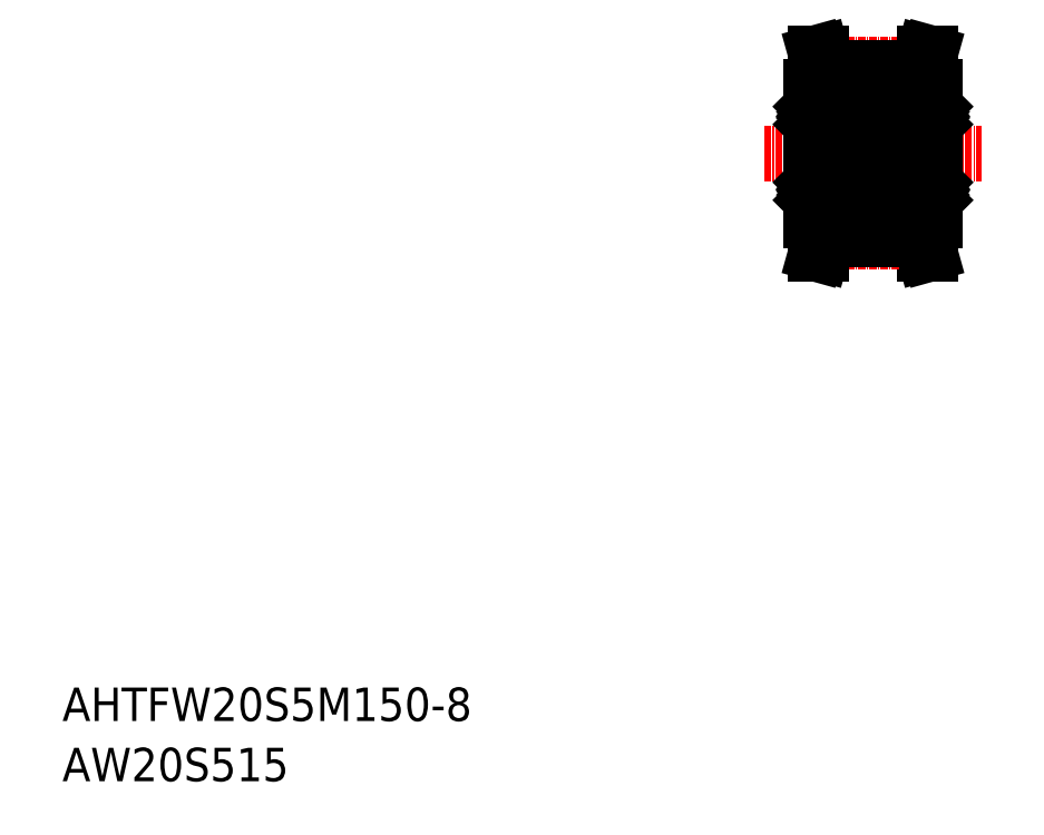
<metadata>
{"format":"dxf","ext":"dxf","renderer":"ezdxf+matplotlib","layout":"modelspace","background":"white","min_lineweight":24,"dpi":150}
</metadata>
<code>
0
SECTION
2
ENTITIES
0
TEXT
8
0
10
-286
20
-50
30
0
40
6
1
AHTFW20S5M150-8
0
TEXT
8
0
10
-286
20
-60.81
30
0
40
6
1
AW20S515
0
LINE
8
CENTER
10
-160.1
20
51.91
30
0
11
-121.1
21
51.91
31
0
0
LINE
8
0
10
-149.1
20
66.35
30
0
11
-132.1
21
66.35
31
0
0
LINE
8
CENTER
10
-149.2
20
67.83
30
0
11
-131.9
21
67.83
31
0
0
LINE
8
0
10
-149.1
20
63.91
30
0
11
-151.6
21
63.91
31
0
0
LINE
8
0
10
-132.1
20
63.91
30
0
11
-129.6
21
63.91
31
0
0
LINE
8
0
10
-145.6
20
60.16
30
0
11
-135.6
21
60.16
31
0
0
LINE
8
0
10
-149.1
20
67.35
30
0
11
-149.1
21
63.91
31
0
0
LINE
8
0
10
-149.8
20
69.91
30
0
11
-149.1
21
67.35
31
0
0
LINE
8
0
10
-131.3
20
69.91
30
0
11
-132.1
21
67.35
31
0
0
LINE
8
0
10
-130.3
20
69.91
30
0
11
-131.3
21
69.91
31
0
0
LINE
8
0
10
-132.1
20
67.35
30
0
11
-132.1
21
63.91
31
0
0
LINE
8
0
10
-149.1
20
67.35
30
0
11
-132.1
21
67.35
31
0
0
LINE
8
0
10
-151.6
20
63.91
30
0
11
-151.6
21
41.91
31
0
0
LINE
8
0
10
-129.6
20
63.91
30
0
11
-129.6
21
41.91
31
0
0
LINE
8
0
10
-130.3
20
69.91
30
0
11
-131.1
21
67.23
31
0
0
LINE
8
0
10
-131.1
20
67.23
30
0
11
-131.1
21
63.91
31
0
0
LINE
8
0
10
-150.8
20
69.91
30
0
11
-150.1
21
67.23
31
0
0
LINE
8
0
10
-150.8
20
69.91
30
0
11
-149.8
21
69.91
31
0
0
LINE
8
0
10
-150.1
20
67.23
30
0
11
-150.1
21
63.91
31
0
0
LINE
8
0
10
-151.6
20
63.91
30
0
11
-151.6
21
39.91
31
0
0
LINE
8
0
10
-129.6
20
63.91
30
0
11
-129.6
21
39.91
31
0
0
LINE
8
0
10
-151.6
20
61.11
30
0
11
-151.6
21
51.91
31
0
0
LINE
8
0
10
-145.6
20
61.11
30
0
11
-145.6
21
51.91
31
0
0
LINE
8
0
10
-146.5
20
44.16
30
0
11
-146.2
21
44.45
31
0
0
LINE
8
0
10
-146.6
20
44.22
30
0
11
-146.3
21
44.51
31
0
0
LINE
8
0
10
-150.5
20
44.22
30
0
11
-150.8
21
44.51
31
0
0
LINE
8
0
10
-150.6
20
44.16
30
0
11
-150.9
21
44.45
31
0
0
CIRCLE
8
0
10
-148.6
20
45.16
30
0
40
1.4
0
LINE
8
0
10
-151.6
20
42.71
30
0
11
-151.6
21
51.91
31
0
0
LINE
8
0
10
-145.6
20
42.71
30
0
11
-145.6
21
51.91
31
0
0
LINE
8
0
10
-150.4
20
44.16
30
0
11
-149.5
21
44.16
31
0
0
LINE
8
0
10
-151.3
20
42.41
30
0
11
-145.9
21
42.41
31
0
0
ARC
8
0
10
-150.8
20
43.58
30
0
40
0.3189
50
210
51
0
0
ARC
8
0
10
-151.3
20
42.71
30
0
40
0.3
50
180
51
270
0
LINE
8
0
10
-151.1
20
43.81
30
0
11
-151
21
43.88
31
0
0
LINE
8
0
10
-150.9
20
43.76
30
0
11
-151.1
21
43.68
31
0
0
LINE
8
0
10
-151.1
20
43.68
30
0
11
-151
21
43.49
31
0
0
LINE
8
0
10
-151.6
20
43.51
30
0
11
-151.5
21
43.61
31
0
0
LINE
8
0
10
-151.5
20
43.61
30
0
11
-151.2
21
43.61
31
0
0
LINE
8
0
10
-151.2
20
43.61
30
0
11
-151.1
21
43.42
31
0
0
ARC
8
0
10
-151.1
20
43.68
30
0
40
0.1422
50
120
51
210
0
LINE
8
0
10
-151
20
43.88
30
0
11
-150.9
21
43.76
31
0
0
LINE
8
0
10
-150.5
20
44.06
30
0
11
-150.4
21
44.16
31
0
0
ARC
8
0
10
-150.8
20
43.58
30
0
40
0.1767
50
210
51
0
0
LINE
8
0
10
-150.5
20
43.58
30
0
11
-150.5
21
44.22
31
0
0
LINE
8
0
10
-150.6
20
43.58
30
0
11
-150.6
21
44.16
31
0
0
LINE
8
0
10
-146.7
20
44.16
30
0
11
-147.6
21
44.16
31
0
0
LINE
8
0
10
-146
20
43.81
30
0
11
-146.1
21
43.88
31
0
0
LINE
8
0
10
-145.9
20
43.61
30
0
11
-146
21
43.42
31
0
0
ARC
8
0
10
-146.3
20
43.58
30
0
40
0.3189
50
180
51
330
0
LINE
8
0
10
-146.6
20
44.06
30
0
11
-146.7
21
44.16
31
0
0
LINE
8
0
10
-146.2
20
43.76
30
0
11
-146
21
43.68
31
0
0
LINE
8
0
10
-146.1
20
43.88
30
0
11
-146.2
21
43.76
31
0
0
ARC
8
0
10
-146.3
20
43.58
30
0
40
0.1767
50
180
51
330
0
LINE
8
0
10
-146
20
43.68
30
0
11
-146.1
21
43.49
31
0
0
LINE
8
0
10
-146.5
20
43.58
30
0
11
-146.5
21
44.16
31
0
0
LINE
8
0
10
-146.6
20
43.58
30
0
11
-146.6
21
44.22
31
0
0
ARC
8
0
10
-145.9
20
42.71
30
0
40
0.3
50
270
51
0
0
LINE
8
0
10
-145.7
20
43.61
30
0
11
-145.9
21
43.61
31
0
0
LINE
8
0
10
-145.6
20
43.51
30
0
11
-145.7
21
43.61
31
0
0
ARC
8
0
10
-146
20
43.68
30
0
40
0.1422
50
330
51
60
0
LINE
8
0
10
-150.4
20
46.16
30
0
11
-149.5
21
46.16
31
0
0
LINE
8
0
10
-145.9
20
47.91
30
0
11
-151.3
21
47.91
31
0
0
ARC
8
0
10
-150.8
20
46.27
30
0
40
0.1422
50
90
51
180
0
LINE
8
0
10
-150.6
20
46.41
30
0
11
-150.6
21
46.27
31
0
0
LINE
8
0
10
-150.5
20
46.61
30
0
11
-150.5
21
46.26
31
0
0
LINE
8
0
10
-150.8
20
46.27
30
0
11
-150.8
21
44.51
31
0
0
LINE
8
0
10
-150.9
20
44.45
30
0
11
-150.9
21
46.27
31
0
0
LINE
8
0
10
-150.5
20
46.26
30
0
11
-150.4
21
46.16
31
0
0
LINE
8
0
10
-150.6
20
46.27
30
0
11
-150.8
21
46.27
31
0
0
LINE
8
0
10
-151.5
20
46.61
30
0
11
-150.5
21
46.61
31
0
0
LINE
8
0
10
-151.6
20
46.71
30
0
11
-151.5
21
46.61
31
0
0
LINE
8
0
10
-150.8
20
46.41
30
0
11
-150.6
21
46.41
31
0
0
ARC
8
0
10
-151.3
20
47.61
30
0
40
0.3
50
90
51
180
0
LINE
8
0
10
-146.7
20
46.16
30
0
11
-147.6
21
46.16
31
0
0
LINE
8
0
10
-146.6
20
46.61
30
0
11
-146.6
21
46.26
31
0
0
LINE
8
0
10
-146.5
20
46.41
30
0
11
-146.5
21
46.27
31
0
0
ARC
8
0
10
-146.3
20
46.27
30
0
40
0.1422
50
5e-05
51
90
0
LINE
8
0
10
-146.2
20
44.45
30
0
11
-146.2
21
46.27
31
0
0
LINE
8
0
10
-146.3
20
46.27
30
0
11
-146.3
21
44.51
31
0
0
LINE
8
0
10
-146.6
20
46.26
30
0
11
-146.7
21
46.16
31
0
0
LINE
8
0
10
-146.5
20
46.27
30
0
11
-146.3
21
46.27
31
0
0
LINE
8
0
10
-145.7
20
46.61
30
0
11
-146.6
21
46.61
31
0
0
LINE
8
0
10
-146.3
20
46.41
30
0
11
-146.5
21
46.41
31
0
0
LINE
8
0
10
-145.6
20
46.71
30
0
11
-145.7
21
46.61
31
0
0
ARC
8
0
10
-145.9
20
47.61
30
0
40
0.3
50
0
51
90
0
LINE
8
0
10
-150.4
20
59.66
30
0
11
-149.5
21
59.66
31
0
0
LINE
8
0
10
-150.4
20
57.66
30
0
11
-149.5
21
57.66
31
0
0
LINE
8
0
10
-145.9
20
55.91
30
0
11
-151.3
21
55.91
31
0
0
ARC
8
0
10
-151.3
20
56.21
30
0
40
0.3
50
180
51
270
0
LINE
8
0
10
-150.9
20
59.38
30
0
11
-150.9
21
57.56
31
0
0
LINE
8
0
10
-150.8
20
57.56
30
0
11
-150.8
21
59.32
31
0
0
LINE
8
0
10
-151.5
20
57.21
30
0
11
-150.5
21
57.21
31
0
0
LINE
8
0
10
-151.6
20
57.11
30
0
11
-151.5
21
57.21
31
0
0
LINE
8
0
10
-150.6
20
57.56
30
0
11
-150.8
21
57.56
31
0
0
LINE
8
0
10
-150.5
20
57.56
30
0
11
-150.4
21
57.66
31
0
0
LINE
8
0
10
-150.5
20
57.21
30
0
11
-150.5
21
57.56
31
0
0
LINE
8
0
10
-150.8
20
57.41
30
0
11
-150.6
21
57.41
31
0
0
LINE
8
0
10
-150.6
20
57.41
30
0
11
-150.6
21
57.56
31
0
0
ARC
8
0
10
-150.8
20
57.56
30
0
40
0.1422
50
180
51
270
0
LINE
8
0
10
-150.6
20
60.25
30
0
11
-150.6
21
59.66
31
0
0
LINE
8
0
10
-150.5
20
60.25
30
0
11
-150.5
21
59.6
31
0
0
LINE
8
0
10
-150.5
20
59.76
30
0
11
-150.4
21
59.66
31
0
0
LINE
8
0
10
-150.6
20
59.66
30
0
11
-150.9
21
59.38
31
0
0
LINE
8
0
10
-150.5
20
59.6
30
0
11
-150.8
21
59.32
31
0
0
LINE
8
0
10
-151.1
20
60.14
30
0
11
-151
21
60.34
31
0
0
ARC
8
0
10
-150.8
20
60.25
30
0
40
0.3189
50
0
51
150
0
LINE
8
0
10
-150.9
20
60.07
30
0
11
-151.1
21
60.14
31
0
0
LINE
8
0
10
-151.1
20
60.02
30
0
11
-151
21
59.95
31
0
0
ARC
8
0
10
-151.1
20
60.14
30
0
40
0.1422
50
150
51
240
0
LINE
8
0
10
-151.2
20
60.21
30
0
11
-151.1
21
60.41
31
0
0
LINE
8
0
10
-151.5
20
60.21
30
0
11
-151.2
21
60.21
31
0
0
LINE
8
0
10
-151.6
20
60.31
30
0
11
-151.5
21
60.21
31
0
0
ARC
8
0
10
-150.8
20
60.25
30
0
40
0.1767
50
0
51
150
0
LINE
8
0
10
-151
20
59.95
30
0
11
-150.9
21
60.07
31
0
0
ARC
8
0
10
-145.9
20
56.21
30
0
40
0.3
50
270
51
0
0
LINE
8
0
10
-145.6
20
56.51
30
0
11
-145.6
21
56.51
31
0
0
LINE
8
0
10
-146.7
20
57.66
30
0
11
-147.6
21
57.66
31
0
0
LINE
8
0
10
-146.7
20
59.66
30
0
11
-147.6
21
59.66
31
0
0
CIRCLE
8
0
10
-148.6
20
58.66
30
0
40
1.4
0
LINE
8
0
10
-146.3
20
57.56
30
0
11
-146.3
21
59.32
31
0
0
LINE
8
0
10
-146.2
20
59.38
30
0
11
-146.2
21
57.56
31
0
0
LINE
8
0
10
-145.7
20
57.21
30
0
11
-146.6
21
57.21
31
0
0
LINE
8
0
10
-146.6
20
57.56
30
0
11
-146.7
21
57.66
31
0
0
ARC
8
0
10
-146.3
20
57.56
30
0
40
0.1422
50
270
51
360
0
LINE
8
0
10
-146.5
20
57.41
30
0
11
-146.5
21
57.56
31
0
0
LINE
8
0
10
-146.3
20
57.41
30
0
11
-146.5
21
57.41
31
0
0
LINE
8
0
10
-146.6
20
57.21
30
0
11
-146.6
21
57.56
31
0
0
LINE
8
0
10
-146.5
20
57.56
30
0
11
-146.3
21
57.56
31
0
0
LINE
8
0
10
-145.6
20
57.11
30
0
11
-145.7
21
57.21
31
0
0
LINE
8
0
10
-145.9
20
60.21
30
0
11
-146
21
60.41
31
0
0
LINE
8
0
10
-146
20
60.02
30
0
11
-146.1
21
59.95
31
0
0
LINE
8
0
10
-146.6
20
60.25
30
0
11
-146.6
21
59.6
31
0
0
LINE
8
0
10
-146.5
20
60.25
30
0
11
-146.5
21
59.66
31
0
0
LINE
8
0
10
-146.6
20
59.76
30
0
11
-146.7
21
59.66
31
0
0
LINE
8
0
10
-146.6
20
59.6
30
0
11
-146.3
21
59.32
31
0
0
LINE
8
0
10
-146.5
20
59.66
30
0
11
-146.2
21
59.38
31
0
0
LINE
8
0
10
-146
20
60.14
30
0
11
-146.1
21
60.34
31
0
0
ARC
8
0
10
-146.3
20
60.25
30
0
40
0.3189
50
30
51
180
0
ARC
8
0
10
-146.3
20
60.25
30
0
40
0.1767
50
30
51
180
0
LINE
8
0
10
-146.1
20
59.95
30
0
11
-146.2
21
60.07
31
0
0
LINE
8
0
10
-146.2
20
60.07
30
0
11
-146
21
60.14
31
0
0
LINE
8
0
10
-145.6
20
58.81
30
0
11
-145.6
21
58.81
31
0
0
ARC
8
0
10
-146
20
60.14
30
0
40
0.1422
50
300
51
30.01
0
LINE
8
0
10
-145.6
20
60.31
30
0
11
-145.7
21
60.21
31
0
0
LINE
8
0
10
-145.7
20
60.21
30
0
11
-145.9
21
60.21
31
0
0
LINE
8
0
10
-151.3
20
61.41
30
0
11
-145.9
21
61.41
31
0
0
ARC
8
0
10
-151.3
20
61.11
30
0
40
0.3
50
90
51
180
0
ARC
8
0
10
-145.9
20
61.11
30
0
40
0.3
50
0
51
90
0
LINE
8
0
10
-129.6
20
61.11
30
0
11
-129.6
21
51.91
31
0
0
LINE
8
0
10
-135.6
20
61.11
30
0
11
-135.6
21
51.91
31
0
0
LINE
8
0
10
-129.6
20
42.71
30
0
11
-129.6
21
51.91
31
0
0
LINE
8
0
10
-135.6
20
42.71
30
0
11
-135.6
21
51.91
31
0
0
LINE
8
0
10
-129.9
20
42.41
30
0
11
-135.3
21
42.41
31
0
0
ARC
8
0
10
-129.9
20
42.71
30
0
40
0.3
50
270
51
7e-15
0
ARC
8
0
10
-135.3
20
42.71
30
0
40
0.3
50
180
51
270
0
LINE
8
0
10
-135.3
20
47.91
30
0
11
-129.9
21
47.91
31
0
0
CIRCLE
8
0
10
-132.6
20
45.16
30
0
40
1.4
0
LINE
8
0
10
-130.6
20
44.22
30
0
11
-130.3
21
44.51
31
0
0
LINE
8
0
10
-130.5
20
44.16
30
0
11
-130.2
21
44.45
31
0
0
ARC
8
0
10
-130.3
20
43.58
30
0
40
0.3189
50
180
51
330
0
LINE
8
0
10
-130
20
43.81
30
0
11
-130.1
21
43.88
31
0
0
LINE
8
0
10
-130.2
20
43.76
30
0
11
-130
21
43.68
31
0
0
LINE
8
0
10
-130
20
43.68
30
0
11
-130.1
21
43.49
31
0
0
LINE
8
0
10
-129.6
20
43.51
30
0
11
-129.7
21
43.61
31
0
0
LINE
8
0
10
-129.7
20
43.61
30
0
11
-129.9
21
43.61
31
0
0
LINE
8
0
10
-129.9
20
43.61
30
0
11
-130
21
43.42
31
0
0
ARC
8
0
10
-130
20
43.68
30
0
40
0.1422
50
330
51
60
0
LINE
8
0
10
-130.1
20
43.88
30
0
11
-130.2
21
43.76
31
0
0
LINE
8
0
10
-130.6
20
44.06
30
0
11
-130.7
21
44.16
31
0
0
ARC
8
0
10
-130.3
20
43.58
30
0
40
0.1767
50
180
51
330
0
LINE
8
0
10
-130.6
20
43.58
30
0
11
-130.6
21
44.22
31
0
0
LINE
8
0
10
-130.5
20
43.58
30
0
11
-130.5
21
44.16
31
0
0
ARC
8
0
10
-130.3
20
46.27
30
0
40
0.1422
50
5e-05
51
90
0
LINE
8
0
10
-130.5
20
46.41
30
0
11
-130.5
21
46.27
31
0
0
LINE
8
0
10
-130.6
20
46.61
30
0
11
-130.6
21
46.26
31
0
0
LINE
8
0
10
-130.3
20
46.27
30
0
11
-130.3
21
44.51
31
0
0
LINE
8
0
10
-130.2
20
44.45
30
0
11
-130.2
21
46.27
31
0
0
LINE
8
0
10
-130.6
20
46.26
30
0
11
-130.7
21
46.16
31
0
0
LINE
8
0
10
-130.5
20
46.27
30
0
11
-130.3
21
46.27
31
0
0
LINE
8
0
10
-129.7
20
46.61
30
0
11
-130.6
21
46.61
31
0
0
LINE
8
0
10
-129.6
20
46.71
30
0
11
-129.7
21
46.61
31
0
0
LINE
8
0
10
-130.3
20
46.41
30
0
11
-130.5
21
46.41
31
0
0
LINE
8
0
10
-130.7
20
44.16
30
0
11
-131.6
21
44.16
31
0
0
LINE
8
0
10
-130.7
20
46.16
30
0
11
-131.6
21
46.16
31
0
0
ARC
8
0
10
-129.9
20
47.61
30
0
40
0.3
50
7e-15
51
90
0
LINE
8
0
10
-134.6
20
44.16
30
0
11
-134.9
21
44.45
31
0
0
LINE
8
0
10
-134.5
20
44.22
30
0
11
-134.8
21
44.51
31
0
0
LINE
8
0
10
-134.4
20
44.16
30
0
11
-133.5
21
44.16
31
0
0
LINE
8
0
10
-135.1
20
43.81
30
0
11
-135
21
43.88
31
0
0
LINE
8
0
10
-135.2
20
43.61
30
0
11
-135.1
21
43.42
31
0
0
ARC
8
0
10
-134.8
20
43.58
30
0
40
0.3189
50
210
51
7e-15
0
LINE
8
0
10
-134.5
20
44.06
30
0
11
-134.4
21
44.16
31
0
0
LINE
8
0
10
-134.9
20
43.76
30
0
11
-135.1
21
43.68
31
0
0
LINE
8
0
10
-135
20
43.88
30
0
11
-134.9
21
43.76
31
0
0
ARC
8
0
10
-134.8
20
43.58
30
0
40
0.1767
50
210
51
7e-15
0
LINE
8
0
10
-135.1
20
43.68
30
0
11
-135
21
43.49
31
0
0
LINE
8
0
10
-134.6
20
43.58
30
0
11
-134.6
21
44.16
31
0
0
LINE
8
0
10
-134.5
20
43.58
30
0
11
-134.5
21
44.22
31
0
0
LINE
8
0
10
-135.5
20
43.61
30
0
11
-135.2
21
43.61
31
0
0
LINE
8
0
10
-135.6
20
43.51
30
0
11
-135.5
21
43.61
31
0
0
ARC
8
0
10
-135.1
20
43.68
30
0
40
0.1422
50
120
51
210
0
LINE
8
0
10
-134.4
20
46.16
30
0
11
-133.5
21
46.16
31
0
0
LINE
8
0
10
-134.5
20
46.61
30
0
11
-134.5
21
46.26
31
0
0
LINE
8
0
10
-134.6
20
46.41
30
0
11
-134.6
21
46.27
31
0
0
ARC
8
0
10
-134.8
20
46.27
30
0
40
0.1422
50
90
51
180
0
LINE
8
0
10
-134.9
20
44.45
30
0
11
-134.9
21
46.27
31
0
0
LINE
8
0
10
-134.8
20
46.27
30
0
11
-134.8
21
44.51
31
0
0
LINE
8
0
10
-134.5
20
46.26
30
0
11
-134.4
21
46.16
31
0
0
LINE
8
0
10
-134.6
20
46.27
30
0
11
-134.8
21
46.27
31
0
0
LINE
8
0
10
-135.5
20
46.61
30
0
11
-134.5
21
46.61
31
0
0
LINE
8
0
10
-134.8
20
46.41
30
0
11
-134.6
21
46.41
31
0
0
LINE
8
0
10
-135.6
20
46.71
30
0
11
-135.5
21
46.61
31
0
0
ARC
8
0
10
-135.3
20
47.61
30
0
40
0.3
50
90
51
180
0
LINE
8
0
10
-130.2
20
59.38
30
0
11
-130.2
21
57.56
31
0
0
LINE
8
0
10
-130.3
20
57.56
30
0
11
-130.3
21
59.32
31
0
0
CIRCLE
8
0
10
-132.6
20
58.66
30
0
40
1.4
0
LINE
8
0
10
-134.8
20
57.56
30
0
11
-134.8
21
59.32
31
0
0
LINE
8
0
10
-134.9
20
59.38
30
0
11
-134.9
21
57.56
31
0
0
LINE
8
0
10
-135.3
20
55.91
30
0
11
-129.9
21
55.91
31
0
0
ARC
8
0
10
-129.9
20
56.21
30
0
40
0.3
50
270
51
7e-15
0
LINE
8
0
10
-129.7
20
57.21
30
0
11
-130.6
21
57.21
31
0
0
LINE
8
0
10
-129.6
20
57.11
30
0
11
-129.7
21
57.21
31
0
0
LINE
8
0
10
-130.5
20
57.56
30
0
11
-130.3
21
57.56
31
0
0
LINE
8
0
10
-130.6
20
57.56
30
0
11
-130.7
21
57.66
31
0
0
LINE
8
0
10
-130.6
20
57.21
30
0
11
-130.6
21
57.56
31
0
0
LINE
8
0
10
-130.3
20
57.41
30
0
11
-130.5
21
57.41
31
0
0
LINE
8
0
10
-130.5
20
57.41
30
0
11
-130.5
21
57.56
31
0
0
ARC
8
0
10
-130.3
20
57.56
30
0
40
0.1422
50
270
51
360
0
LINE
8
0
10
-130.7
20
57.66
30
0
11
-131.6
21
57.66
31
0
0
ARC
8
0
10
-135.3
20
56.21
30
0
40
0.3
50
180
51
270
0
LINE
8
0
10
-135.6
20
56.51
30
0
11
-135.6
21
56.51
31
0
0
LINE
8
0
10
-134.4
20
57.66
30
0
11
-133.5
21
57.66
31
0
0
LINE
8
0
10
-135.5
20
57.21
30
0
11
-134.5
21
57.21
31
0
0
LINE
8
0
10
-134.5
20
57.56
30
0
11
-134.4
21
57.66
31
0
0
ARC
8
0
10
-134.8
20
57.56
30
0
40
0.1422
50
180
51
270
0
LINE
8
0
10
-134.6
20
57.41
30
0
11
-134.6
21
57.56
31
0
0
LINE
8
0
10
-134.8
20
57.41
30
0
11
-134.6
21
57.41
31
0
0
LINE
8
0
10
-134.5
20
57.21
30
0
11
-134.5
21
57.56
31
0
0
LINE
8
0
10
-134.6
20
57.56
30
0
11
-134.8
21
57.56
31
0
0
LINE
8
0
10
-135.6
20
57.11
30
0
11
-135.5
21
57.21
31
0
0
LINE
8
0
10
-129.9
20
61.41
30
0
11
-135.3
21
61.41
31
0
0
LINE
8
0
10
-130.5
20
60.25
30
0
11
-130.5
21
59.66
31
0
0
LINE
8
0
10
-130.6
20
60.25
30
0
11
-130.6
21
59.6
31
0
0
LINE
8
0
10
-130.6
20
59.76
30
0
11
-130.7
21
59.66
31
0
0
LINE
8
0
10
-130.5
20
59.66
30
0
11
-130.2
21
59.38
31
0
0
LINE
8
0
10
-130.6
20
59.6
30
0
11
-130.3
21
59.32
31
0
0
LINE
8
0
10
-130
20
60.14
30
0
11
-130.1
21
60.34
31
0
0
ARC
8
0
10
-130.3
20
60.25
30
0
40
0.3189
50
30
51
180
0
LINE
8
0
10
-130.2
20
60.07
30
0
11
-130
21
60.14
31
0
0
LINE
8
0
10
-130
20
60.02
30
0
11
-130.1
21
59.95
31
0
0
ARC
8
0
10
-130
20
60.14
30
0
40
0.1422
50
300
51
30.01
0
LINE
8
0
10
-129.9
20
60.21
30
0
11
-130
21
60.41
31
0
0
LINE
8
0
10
-129.7
20
60.21
30
0
11
-129.9
21
60.21
31
0
0
LINE
8
0
10
-129.6
20
60.31
30
0
11
-129.7
21
60.21
31
0
0
ARC
8
0
10
-130.3
20
60.25
30
0
40
0.1767
50
30
51
180
0
LINE
8
0
10
-130.1
20
59.95
30
0
11
-130.2
21
60.07
31
0
0
ARC
8
0
10
-129.9
20
61.11
30
0
40
0.3
50
7e-15
51
90
0
LINE
8
0
10
-130.7
20
59.66
30
0
11
-131.6
21
59.66
31
0
0
LINE
8
0
10
-134.4
20
59.66
30
0
11
-133.5
21
59.66
31
0
0
LINE
8
0
10
-135.2
20
60.21
30
0
11
-135.1
21
60.41
31
0
0
LINE
8
0
10
-135.1
20
60.02
30
0
11
-135
21
59.95
31
0
0
LINE
8
0
10
-134.5
20
60.25
30
0
11
-134.5
21
59.6
31
0
0
LINE
8
0
10
-134.6
20
60.25
30
0
11
-134.6
21
59.66
31
0
0
LINE
8
0
10
-134.5
20
59.76
30
0
11
-134.4
21
59.66
31
0
0
LINE
8
0
10
-134.5
20
59.6
30
0
11
-134.8
21
59.32
31
0
0
LINE
8
0
10
-134.6
20
59.66
30
0
11
-134.9
21
59.38
31
0
0
LINE
8
0
10
-135.1
20
60.14
30
0
11
-135
21
60.34
31
0
0
ARC
8
0
10
-134.8
20
60.25
30
0
40
0.3189
50
7e-15
51
150
0
ARC
8
0
10
-134.8
20
60.25
30
0
40
0.1767
50
7e-15
51
150
0
LINE
8
0
10
-135
20
59.95
30
0
11
-134.9
21
60.07
31
0
0
LINE
8
0
10
-134.9
20
60.07
30
0
11
-135.1
21
60.14
31
0
0
LINE
8
0
10
-135.6
20
58.81
30
0
11
-135.6
21
58.81
31
0
0
ARC
8
0
10
-135.1
20
60.14
30
0
40
0.1422
50
150
51
240
0
LINE
8
0
10
-135.6
20
60.31
30
0
11
-135.5
21
60.21
31
0
0
LINE
8
0
10
-135.5
20
60.21
30
0
11
-135.2
21
60.21
31
0
0
ARC
8
0
10
-135.3
20
61.11
30
0
40
0.3
50
90
51
180
0
LINE
8
0
10
-145.6
20
43.66
30
0
11
-135.6
21
43.66
31
0
0
LINE
8
0
10
-132.1
20
39.91
30
0
11
-129.6
21
39.91
31
0
0
LINE
8
0
10
-130.3
20
33.91
30
0
11
-131.3
21
33.91
31
0
0
LINE
8
0
10
-150.1
20
36.6
30
0
11
-150.1
21
39.91
31
0
0
LINE
8
0
10
-149.1
20
36.48
30
0
11
-149.1
21
39.91
31
0
0
LINE
8
0
10
-132.1
20
36.48
30
0
11
-132.1
21
39.91
31
0
0
LINE
8
0
10
-149.1
20
39.91
30
0
11
-151.6
21
39.91
31
0
0
LINE
8
CENTER
10
-149.2
20
36
30
0
11
-131.9
21
36
31
0
0
LINE
8
0
10
-149.1
20
36.48
30
0
11
-132.1
21
36.48
31
0
0
LINE
8
0
10
-149.1
20
37.47
30
0
11
-132.1
21
37.47
31
0
0
LINE
8
0
10
-150.8
20
33.91
30
0
11
-150.1
21
36.6
31
0
0
LINE
8
0
10
-149.8
20
33.91
30
0
11
-149.1
21
36.48
31
0
0
LINE
8
0
10
-150.8
20
33.91
30
0
11
-149.8
21
33.91
31
0
0
LINE
8
0
10
-131.3
20
33.91
30
0
11
-132.1
21
36.48
31
0
0
LINE
8
0
10
-131.1
20
36.6
30
0
11
-131.1
21
39.91
31
0
0
LINE
8
0
10
-130.3
20
33.91
30
0
11
-131.1
21
36.6
31
0
0
ENDSEC
0
EOF

</code>
